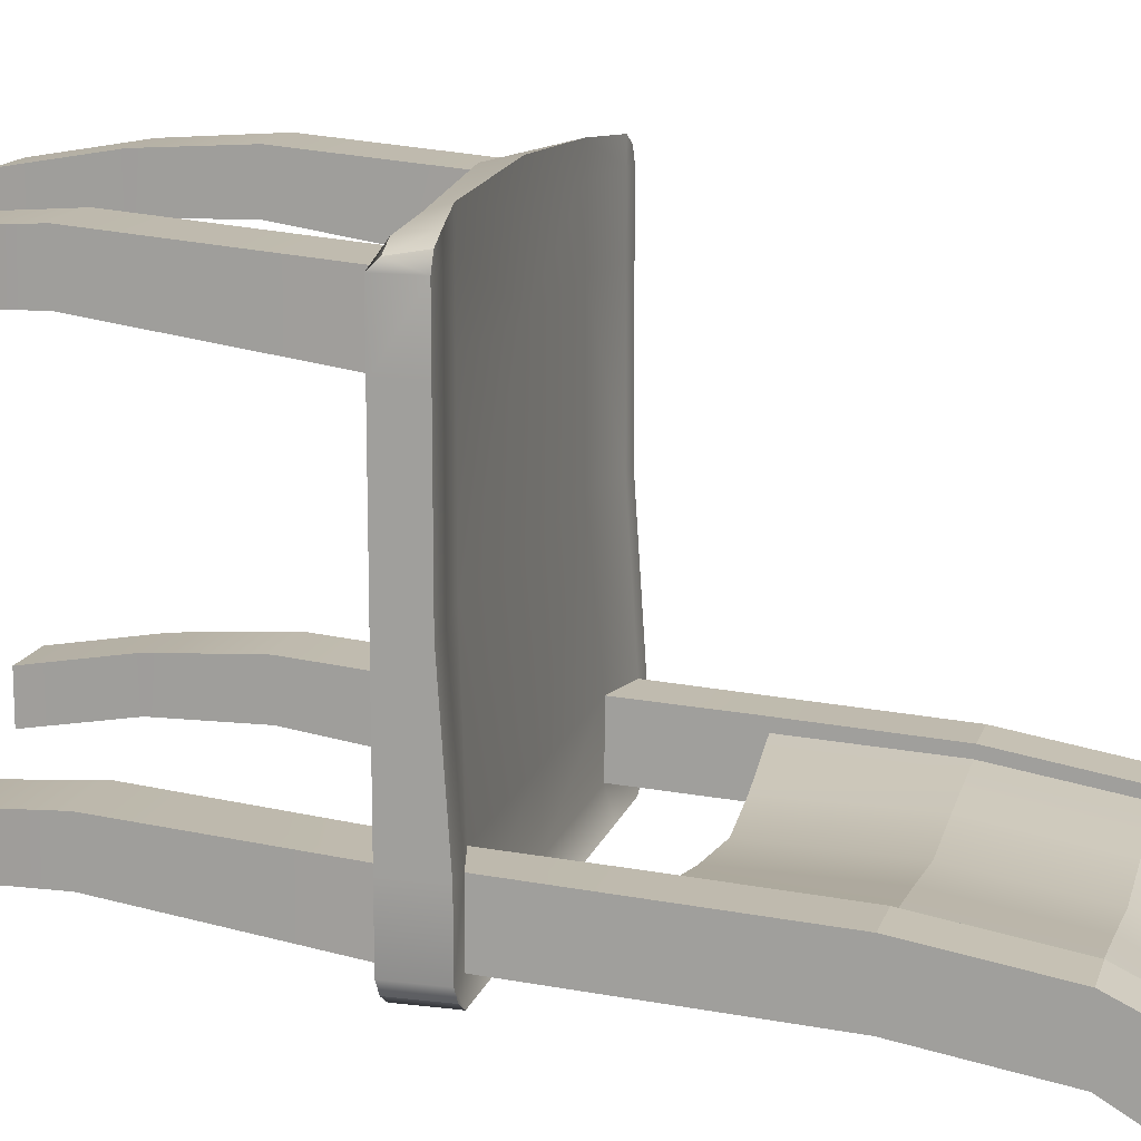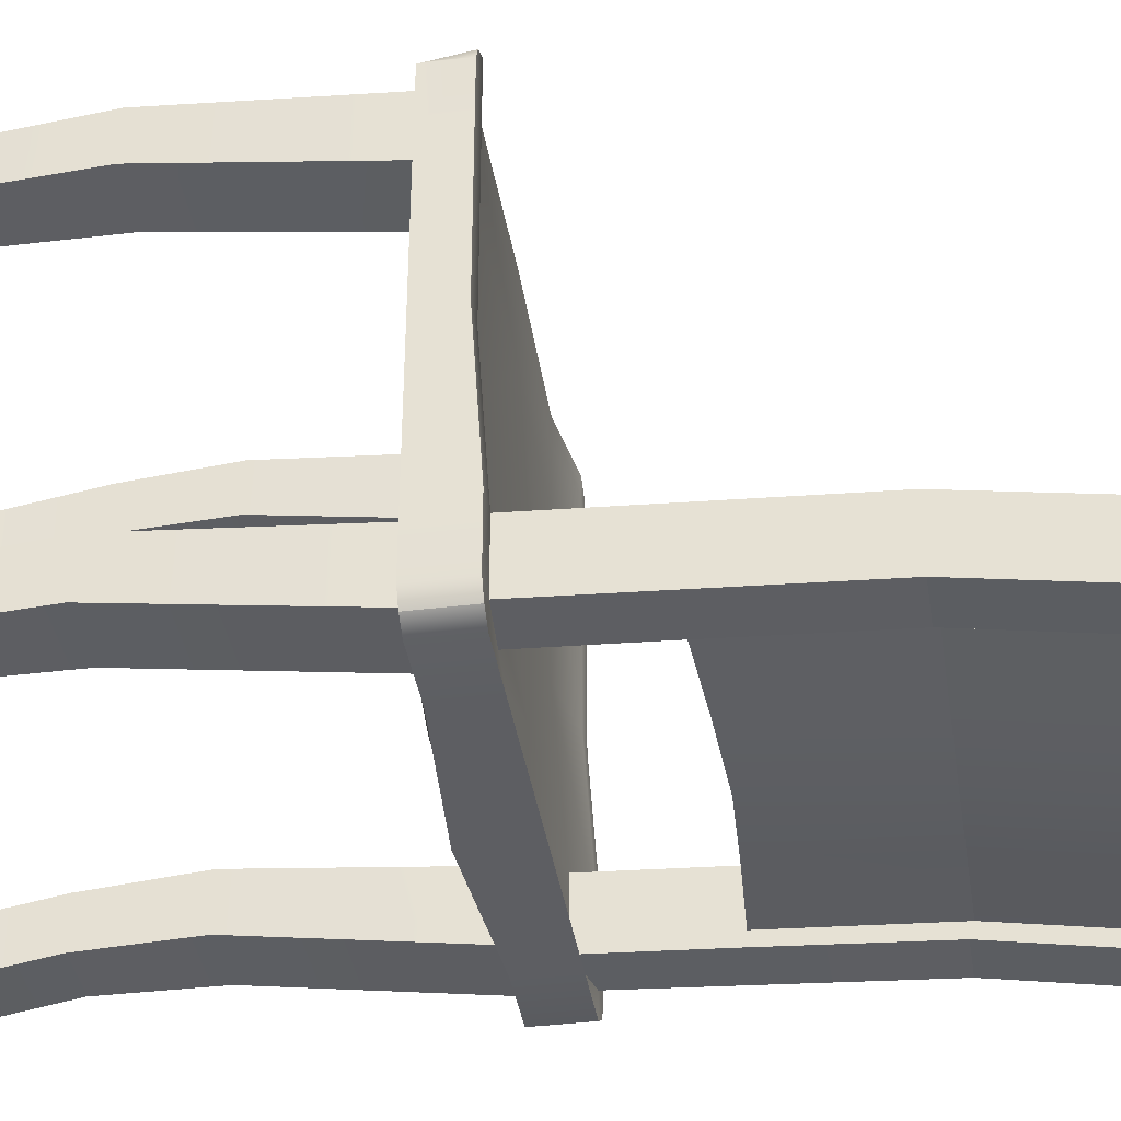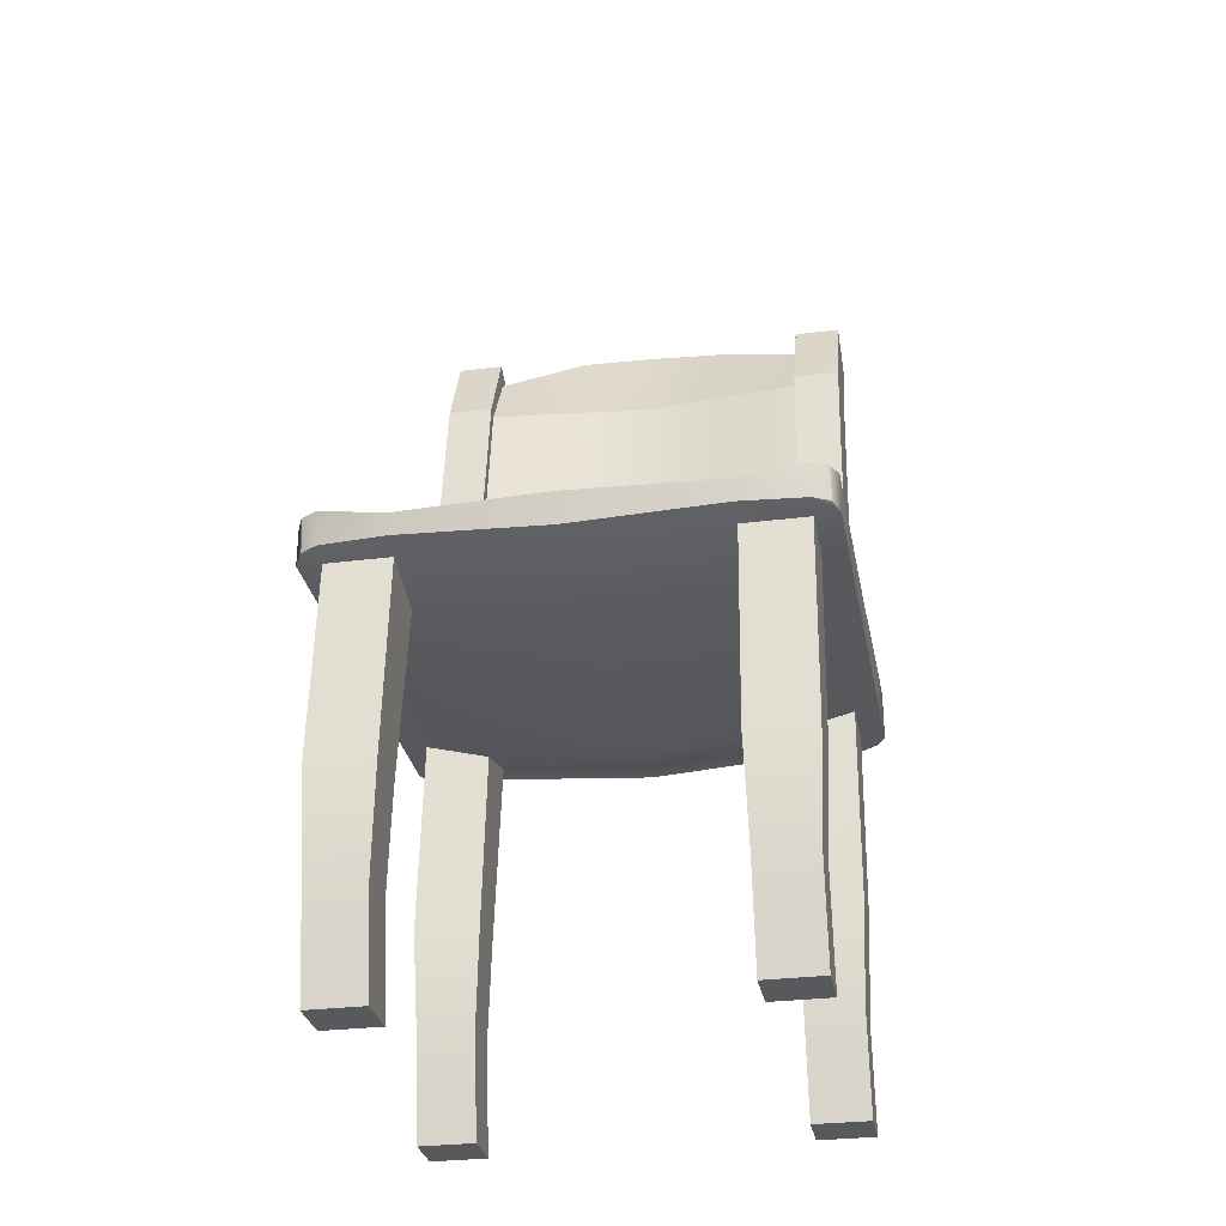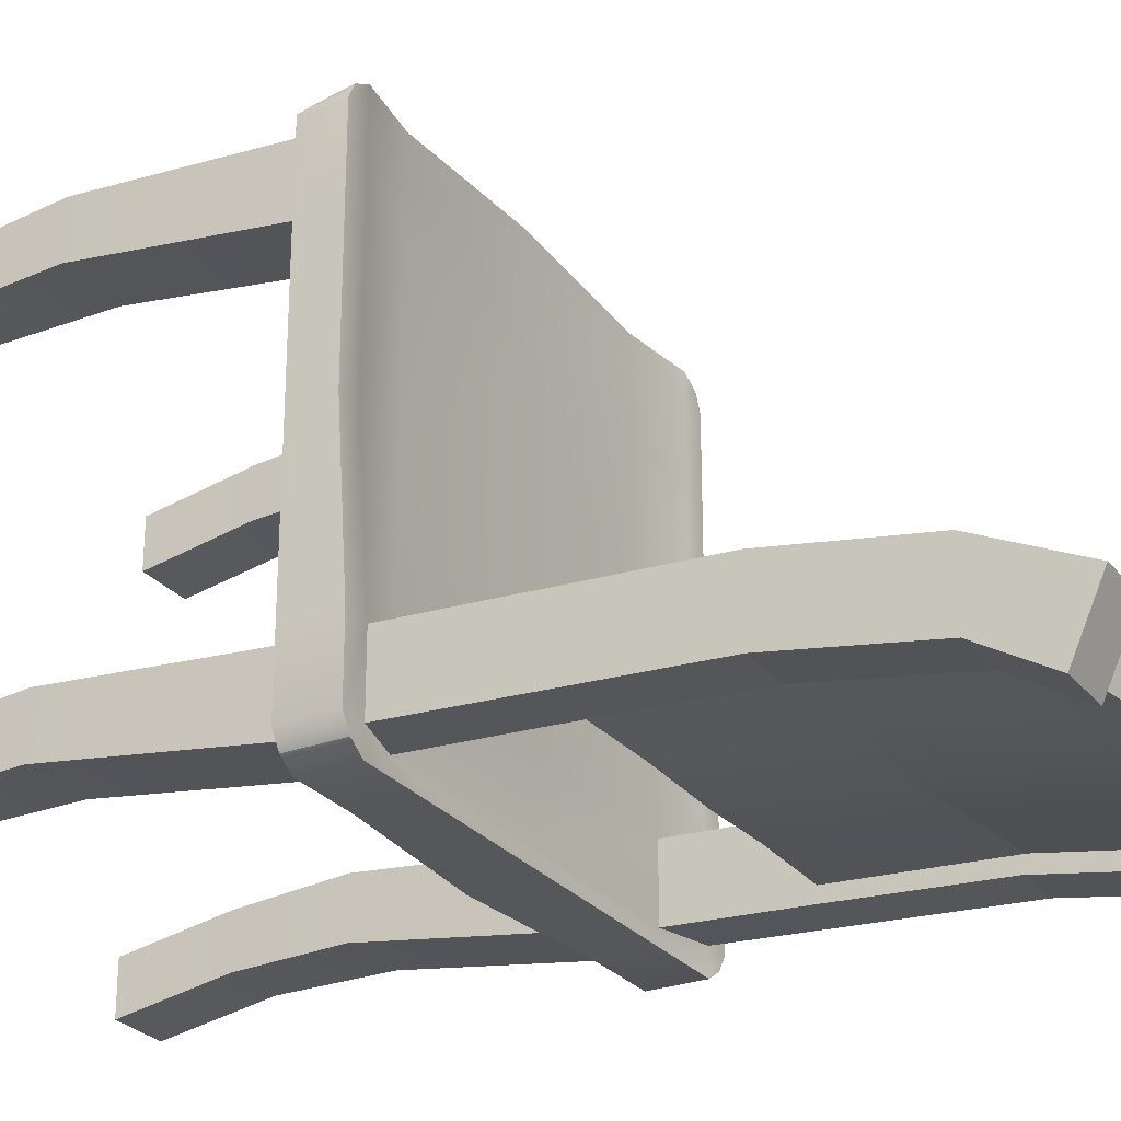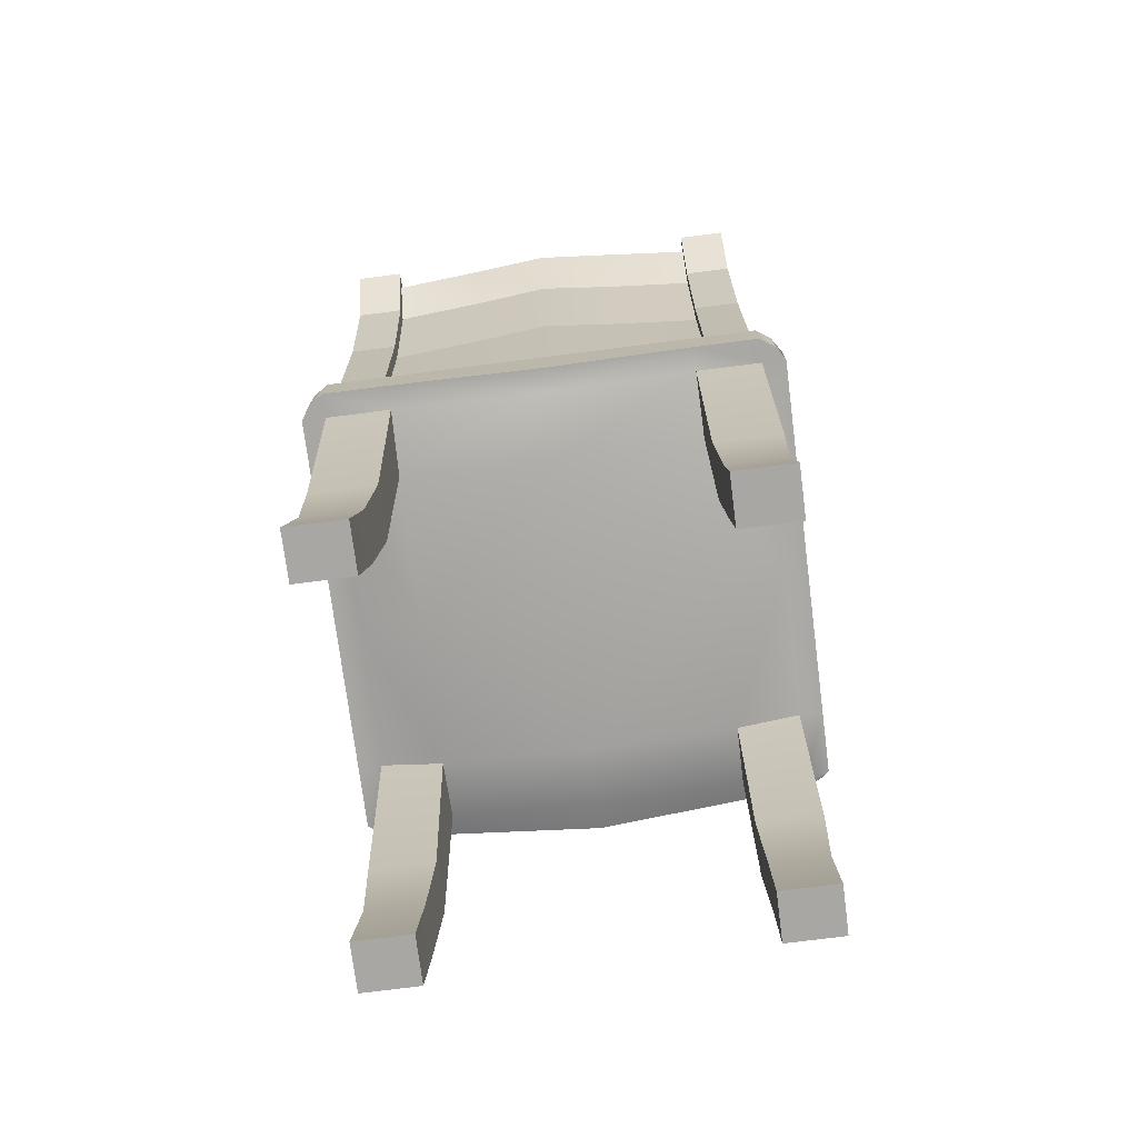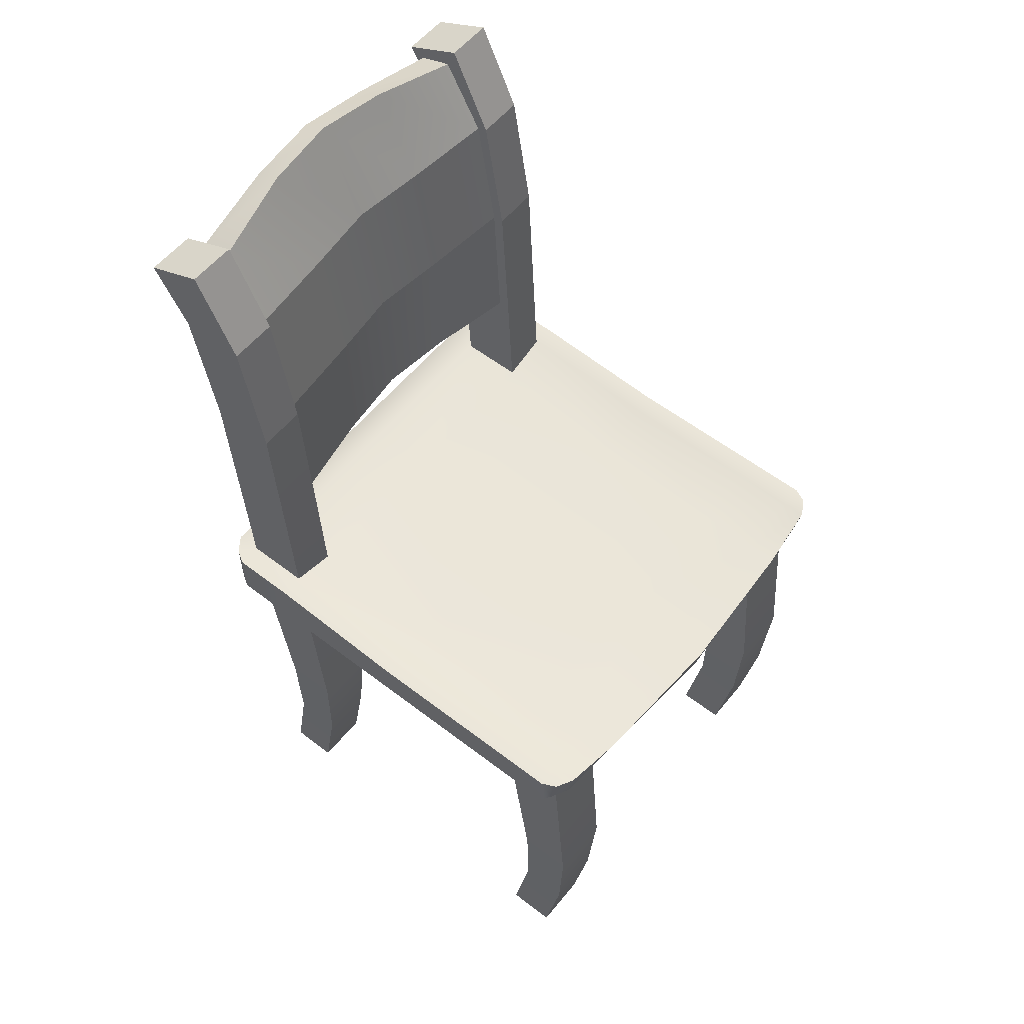
<metadata>
{"format":"obj","ext":"obj","renderer":"f3d","projection":"perspective","resolution":1024,"background":"white","views":[{"elev":14.5,"azim":105.1,"up":"+Z"},{"elev":-38.8,"azim":98.9,"up":"+Z"},{"elev":-29.6,"azim":10.5,"up":"+Y"},{"elev":-26.8,"azim":120.1,"up":"+Z"},{"elev":-74.7,"azim":-172.7,"up":"+Y"},{"elev":56.9,"azim":-51.3,"up":"+Y"}]}
</metadata>
<code>
g default
v -56.48 101.1 54.48
v 56.48 101.1 54.48
v -56.48 108.8 55.86
v 56.48 108.8 55.86
v -55.89 111.3 -55.79
v 55.89 111.3 -55.79
v -55.89 99.17 -55.79
v 55.89 99.17 -55.79
v 0 98.5 59.9
v 0 105.8 61.36
v 0 111.3 -58.14
v 0 96.54 -58.14
v -58.14 108.8 0
v -58.14 99.17 0
v 0 92.51 0
v 58.14 99.17 0
v 58.14 108.8 0
v 0 108.2 -0
v -58.14 108.8 52.33
v -58.14 99.17 52.33
v 0 96.54 52.33
v 58.14 99.17 52.33
v 58.14 108.8 52.33
v 0 105.8 52.33
v -52.33 101.1 56.68
v -52.33 108.8 58.14
v -52.33 108.8 52.33
v -52.33 108.8 0
v -52.33 111.3 -58.14
v -52.33 99.17 -58.14
v -52.33 99.17 0
v -52.33 99.17 52.33
v 52.33 101.1 56.68
v 52.33 108.8 58.14
v 52.33 108.8 52.33
v 52.33 108.8 0
v 52.33 111.3 -58.14
v 52.33 99.17 -58.14
v 52.33 99.17 0
v 52.33 99.17 52.33
v -58.14 99.17 -52.33
v -58.14 111.3 -52.33
v -52.33 111.3 -52.33
v 0 108.2 -52.33
v 52.33 111.3 -52.33
v 58.14 111.3 -52.33
v 58.14 99.17 -52.33
v 52.33 99.17 -52.33
v 0 96.54 -52.33
v -52.33 99.17 -52.33
v 36.63 101.1 57.93
v 36.63 105.8 59.39
v 36.63 105.8 52.33
v 36.63 105.8 0
v 40.8 108.2 -52.33
v 36.63 111.3 -58.14
v 36.63 99.17 -58.14
v 36.63 99.17 -52.33
v 36.63 95.13 -0
v 36.63 99.17 52.33
v -36.63 105.8 0
v -36.63 105.8 52.33
v -36.63 105.8 59.39
v -36.63 101.1 57.93
v -36.63 99.17 52.33
v -36.63 95.13 -0
v -36.63 99.17 -52.33
v -36.63 99.17 -58.14
v -36.63 111.3 -58.14
v -40.8 108.2 -52.33
v -58.14 99.17 36.63
v -58.14 108.8 36.63
v -52.33 108.8 36.63
v -36.63 105.8 36.63
v 0 106.3 36.63
v 36.63 105.8 36.63
v 52.33 108.8 36.63
v 58.14 108.8 36.63
v 58.14 99.17 36.63
v 52.33 99.17 36.63
v 36.63 95.13 36.63
v 0 92.51 36.63
v -36.63 95.13 36.63
v -52.33 99.17 36.63
v -58.14 111.3 -36.63
v -58.14 99.17 -36.63
v -52.33 99.17 -36.63
v -36.63 95.13 -36.63
v 0 92.51 -36.63
v 36.63 95.13 -36.63
v 52.33 99.17 -36.63
v 58.14 99.17 -36.63
v 58.14 111.3 -36.63
v 52.33 111.3 -36.63
v 40.8 108.2 -36.63
v 0 108.2 -36.63
v -40.8 108.2 -36.63
v -52.33 111.3 -36.63
v 51.16 0.1605 38.67
v 37.44 0.1605 38.67
v 51.16 0.1605 50.44
v 37.44 0.1605 50.44
v -51.16 0.1605 38.67
v -51.16 0.1605 50.44
v -37.44 0.1605 38.67
v -37.44 0.1605 50.44
v -51.16 0.1605 -38.51
v -37.44 0.1605 -38.51
v -51.16 0.1605 -50.28
v -37.44 0.1605 -50.28
v 37.44 0.1605 -38.51
v 51.16 0.1605 -38.51
v 37.44 0.1605 -50.28
v 51.16 0.1605 -50.28
v 40.8 172.3 -55.77
v 52.33 172.3 -55.77
v 40.8 172.3 -40.07
v 52.33 172.3 -40.07
v -40.8 172.3 -40.07
v -52.33 172.3 -40.07
v -40.8 172.3 -55.77
v -52.33 172.3 -55.77
v 40.8 203.4 -60.91
v 52.33 203.4 -60.91
v 40.8 203.4 -45.21
v 52.33 203.4 -45.21
v -40.8 203.4 -45.21
v -52.33 203.4 -45.21
v -40.8 203.4 -60.91
v -52.33 203.4 -60.91
v 40.8 217.7 -69.37
v 52.33 217.7 -69.37
v 40.8 224.2 -55.08
v 52.33 224.2 -55.08
v -40.8 224.2 -55.08
v -52.33 224.2 -55.08
v -40.8 217.7 -69.37
v -52.33 217.7 -69.37
v 40.8 135.7 -53.7
v 52.33 135.7 -53.7
v 52.33 135.7 -38
v 40.8 135.7 -38
v -40.8 135.7 -38
v -52.33 135.7 -38
v -52.33 135.7 -53.7
v -40.8 135.7 -53.7
v 40.8 171.9 -42.8
v 40.8 173.3 -52.41
v 40.8 202.4 -47.78
v 40.8 206.5 -57.84
v 40.8 219.1 -57.34
v 40.8 216.3 -65.48
v 40.8 137.1 -41.02
v 40.8 137.1 -50.55
v -40.8 173.3 -52.41
v -40.8 171.9 -42.8
v -40.8 206.5 -57.84
v -40.8 202.4 -47.78
v -40.8 216.3 -65.48
v -40.8 219.1 -57.34
v -40.8 137.1 -50.55
v -40.8 137.1 -41.02
v 0 202.4 -51.91
v 0 171.9 -46.92
v 0 139.4 -46.01
v 0 139.4 -52.74
v 0 173.3 -55.98
v 0 206.5 -61.41
v 0 223.5 -68.02
v 0 226.3 -62.06
v 52.33 49.67 43.56
v 36.63 49.67 43.56
v 36.63 49.67 56.39
v 52.33 49.67 56.39
v -52.33 49.67 43.56
v -52.33 49.67 56.39
v -36.63 49.67 56.39
v -36.63 49.67 43.56
v 36.63 49.67 -32.56
v 52.33 49.67 -32.56
v 52.33 49.67 -45.39
v 36.63 49.67 -45.39
v -52.33 49.67 -32.56
v -36.63 49.67 -32.56
v -36.63 49.67 -45.39
v -52.33 49.67 -45.39
v 51.16 24.91 42.96
v 37.44 24.91 42.96
v 37.44 24.91 54.73
v 51.16 24.91 54.73
v -51.16 24.91 42.96
v -51.16 24.91 54.73
v -37.44 24.91 54.73
v -37.44 24.91 42.96
v -51.16 24.91 -34.23
v -37.44 24.91 -34.23
v -37.44 24.91 -46
v -51.16 24.91 -46
v 37.44 24.91 -34.23
v 51.16 24.91 -34.23
v 51.16 24.91 -46
v 37.44 24.91 -46
v -18.31 202.4 -49.84
v -18.31 171.9 -44.86
v -18.31 138.5 -44.46
v -18.31 138.5 -51.4
v -18.31 173.3 -54.19
v -18.31 206.5 -59.62
v -18.31 222.7 -66.62
v -18.31 225.5 -60.44
v 18.31 202.4 -49.84
v 18.31 171.9 -44.86
v 18.31 138.5 -44.46
v 18.31 138.5 -51.4
v 18.31 173.3 -54.19
v 18.31 206.5 -59.62
v 18.31 221.4 -66.62
v 18.31 224.1 -60.44
g pCube3 group2
f 1 25 26 3
f 3 26 27 19
f 5 29 30 7
f 20 32 25 1
f 2 22 23 4
f 19 20 1 3
f 10 9 51 52
f 52 53 24 10
f 12 11 56 57
f 9 21 60 51
f 7 41 42 5
f 7 30 50 41
f 57 58 49 12
f 46 47 8 6
f 11 44 55 56
f 42 43 29 5
f 13 14 71 72
f 14 31 84 71
f 59 81 82 15
f 78 79 16 17
f 75 76 54 18
f 72 73 28 13
f 63 64 9 10
f 62 63 10 24
f 61 74 75 18
f 69 70 44 11
f 68 69 11 12
f 49 67 68 12
f 82 83 66 15
f 64 65 21 9
f 34 33 2 4
f 23 35 34 4
f 17 36 77 78
f 37 45 46 6
f 38 37 6 8
f 47 48 38 8
f 79 80 39 16
f 33 40 22 2
f 85 86 14 13
f 13 28 98 85
f 96 97 61 18
f 54 95 96 18
f 93 94 36 17
f 17 16 92 93
f 16 39 91 92
f 89 90 59 15
f 66 88 89 15
f 86 87 31 14
f 52 51 33 34
f 34 35 53 52
f 76 77 36 54
f 94 95 54 36
f 56 55 45 37
f 57 56 37 38
f 38 48 58 57
f 59 90 91 39
f 39 80 81 59
f 51 60 40 33
f 28 73 74 61
f 27 26 63 62
f 26 25 64 63
f 25 32 65 64
f 83 84 31 66
f 31 87 88 66
f 68 67 50 30
f 30 29 69 68
f 29 43 70 69
f 61 97 98 28
f 72 71 20 19
f 19 27 73 72
f 74 73 27 62
f 75 74 62 24
f 53 76 75 24
f 35 77 76 53
f 78 77 35 23
f 23 22 79 78
f 22 40 80 79
f 100 99 101 102
f 82 81 60 21
f 65 83 82 21
f 104 103 105 106
f 71 84 32 20
f 42 41 86 85
f 41 50 87 86
f 108 107 109 110
f 89 88 67 49
f 49 58 90 89
f 112 111 113 114
f 92 91 48 47
f 93 92 47 46
f 46 45 94 93
f 132 131 133 134
f 96 95 55 44
f 44 70 97 96
f 136 135 137 138
f 85 98 43 42
f 81 80 171 172
f 80 40 174 171
f 40 60 173 174
f 60 81 172 173
f 32 84 175 176
f 84 83 178 175
f 83 65 177 178
f 65 32 176 177
f 88 87 183 184
f 87 50 186 183
f 50 67 185 186
f 67 88 184 185
f 91 90 179 180
f 90 58 182 179
f 58 48 181 182
f 48 91 180 181
f 45 55 139 140
f 55 95 142 139
f 95 94 141 142
f 94 45 140 141
f 98 97 143 144
f 97 70 146 143
f 70 43 145 146
f 43 98 144 145
f 116 115 123 124
f 117 118 126 125
f 118 116 124 126
f 120 119 127 128
f 121 122 130 129
f 122 120 128 130
f 124 123 131 132
f 125 126 134 133
f 126 124 132 134
f 128 127 135 136
f 129 130 138 137
f 130 128 136 138
f 140 139 115 116
f 141 140 116 118
f 142 141 118 117
f 144 143 119 120
f 145 144 120 122
f 146 145 122 121
f 117 125 149 147
f 123 115 148 150
f 125 133 151 149
f 133 131 152 151
f 131 123 150 152
f 139 142 153 154
f 142 117 147 153
f 115 139 154 148
f 121 129 157 155
f 127 119 156 158
f 129 137 159 157
f 137 135 160 159
f 135 127 158 160
f 143 146 161 162
f 146 121 155 161
f 119 143 162 156
f 149 151 218 211
f 151 152 217 218
f 152 150 216 217
f 150 148 215 216
f 148 154 214 215
f 154 153 213 214
f 153 147 212 213
f 147 149 211 212
f 164 163 203 204
f 165 164 204 205
f 166 165 205 206
f 167 166 206 207
f 168 167 207 208
f 169 168 208 209
f 170 169 209 210
f 163 170 210 203
f 172 171 187 188
f 173 172 188 189
f 174 173 189 190
f 171 174 190 187
f 176 175 191 192
f 177 176 192 193
f 178 177 193 194
f 175 178 194 191
f 180 179 199 200
f 181 180 200 201
f 182 181 201 202
f 179 182 202 199
f 184 183 195 196
f 185 184 196 197
f 186 185 197 198
f 183 186 198 195
f 188 187 99 100
f 189 188 100 102
f 190 189 102 101
f 187 190 101 99
f 192 191 103 104
f 193 192 104 106
f 194 193 106 105
f 191 194 105 103
f 196 195 107 108
f 197 196 108 110
f 198 197 110 109
f 195 198 109 107
f 200 199 111 112
f 201 200 112 114
f 202 201 114 113
f 199 202 113 111
f 204 203 158 156
f 205 204 156 162
f 206 205 162 161
f 207 206 161 155
f 208 207 155 157
f 209 208 157 159
f 210 209 159 160
f 203 210 160 158
f 212 211 163 164
f 213 212 164 165
f 214 213 165 166
f 215 214 166 167
f 216 215 167 168
f 217 216 168 169
f 218 217 169 170
f 211 218 170 163

</code>
